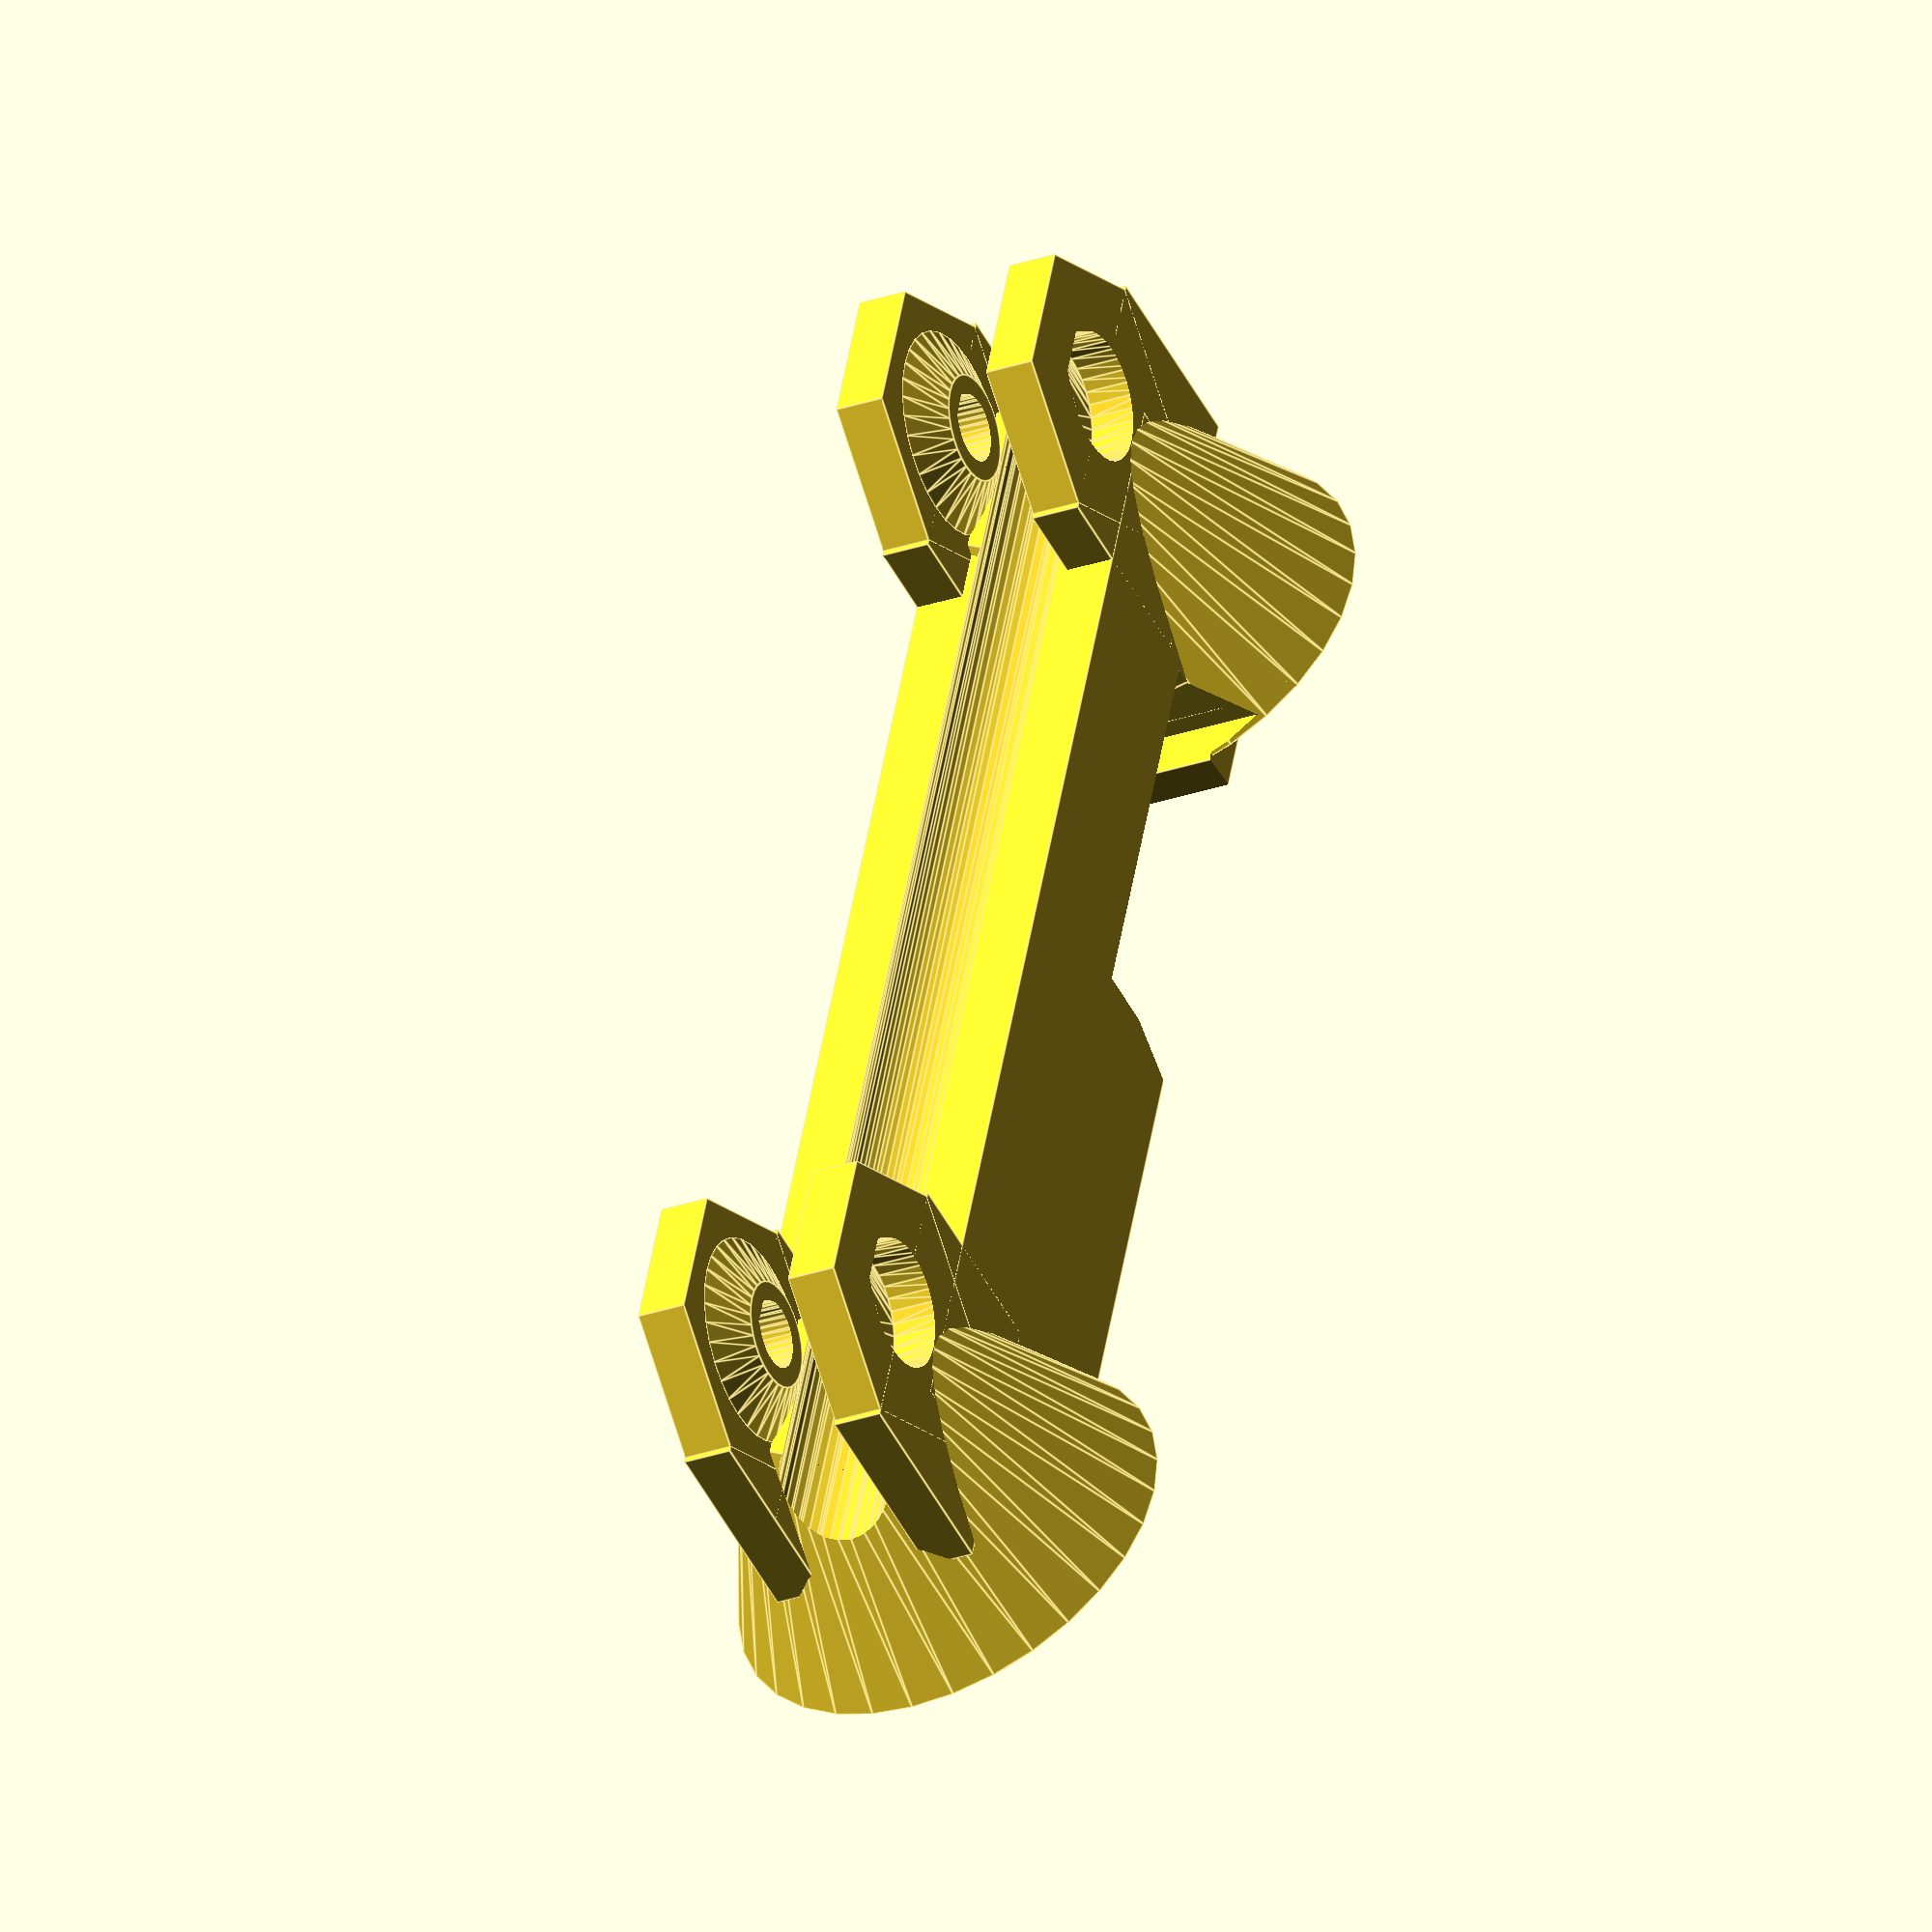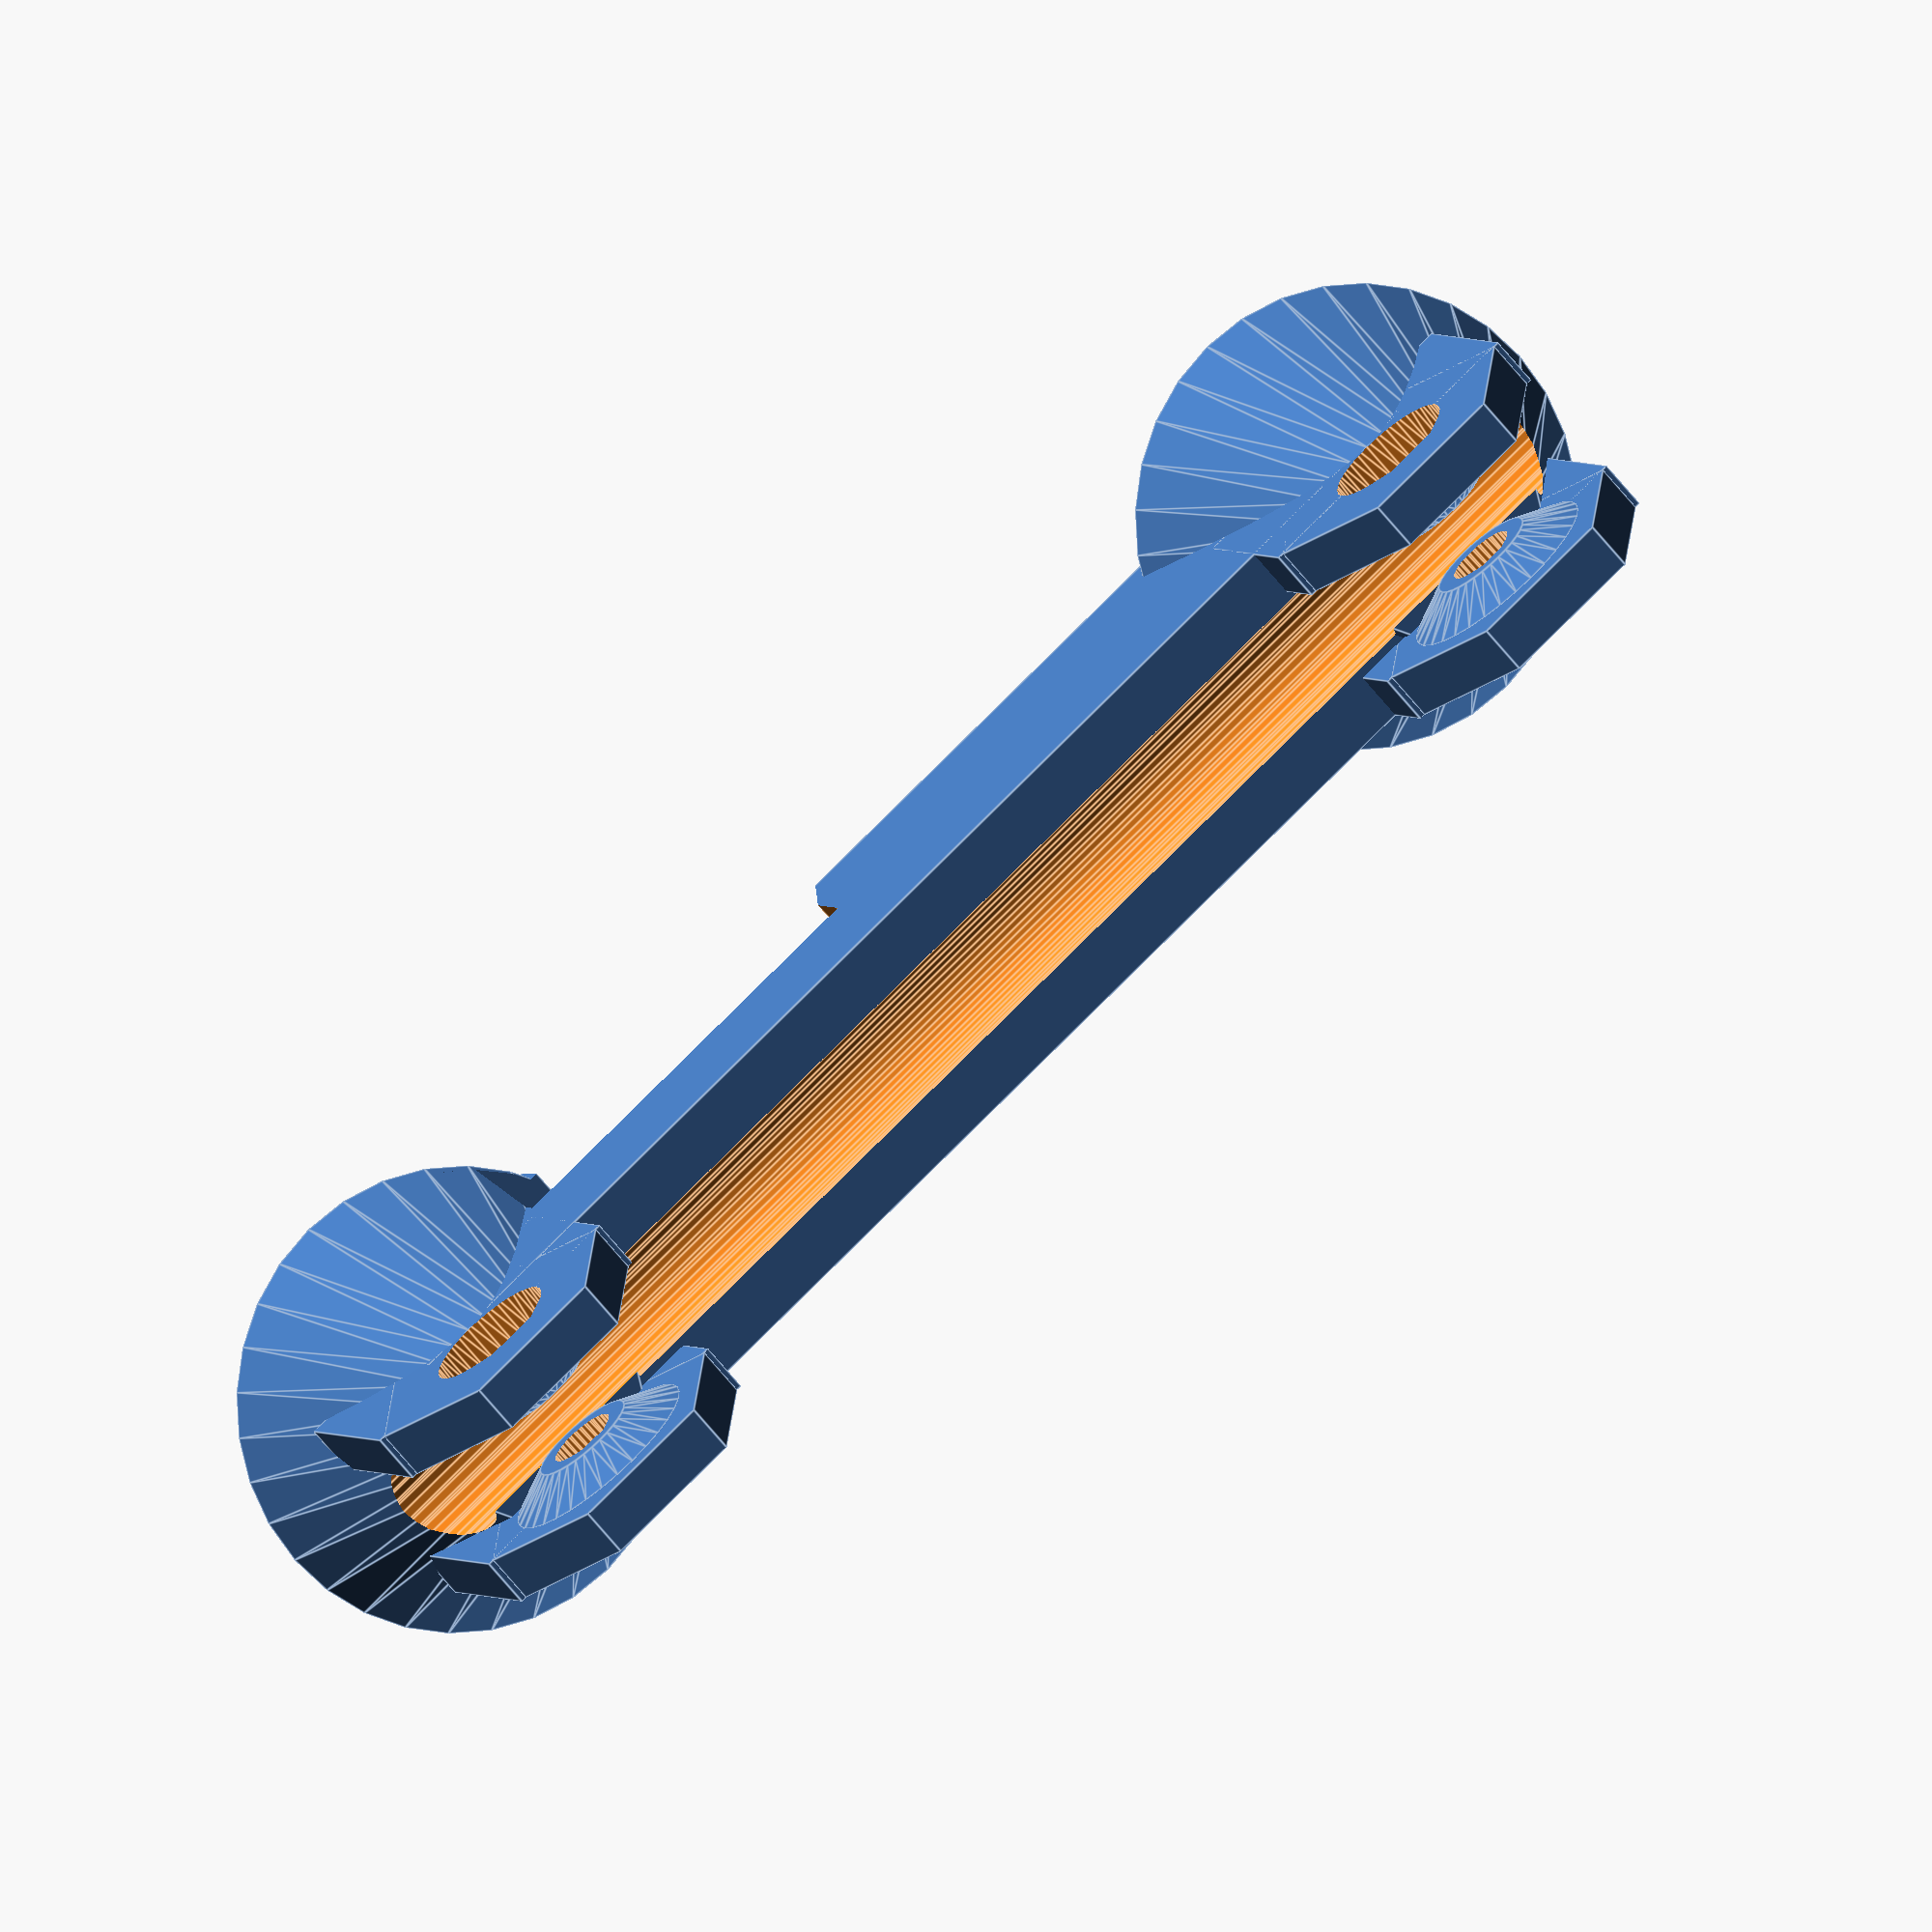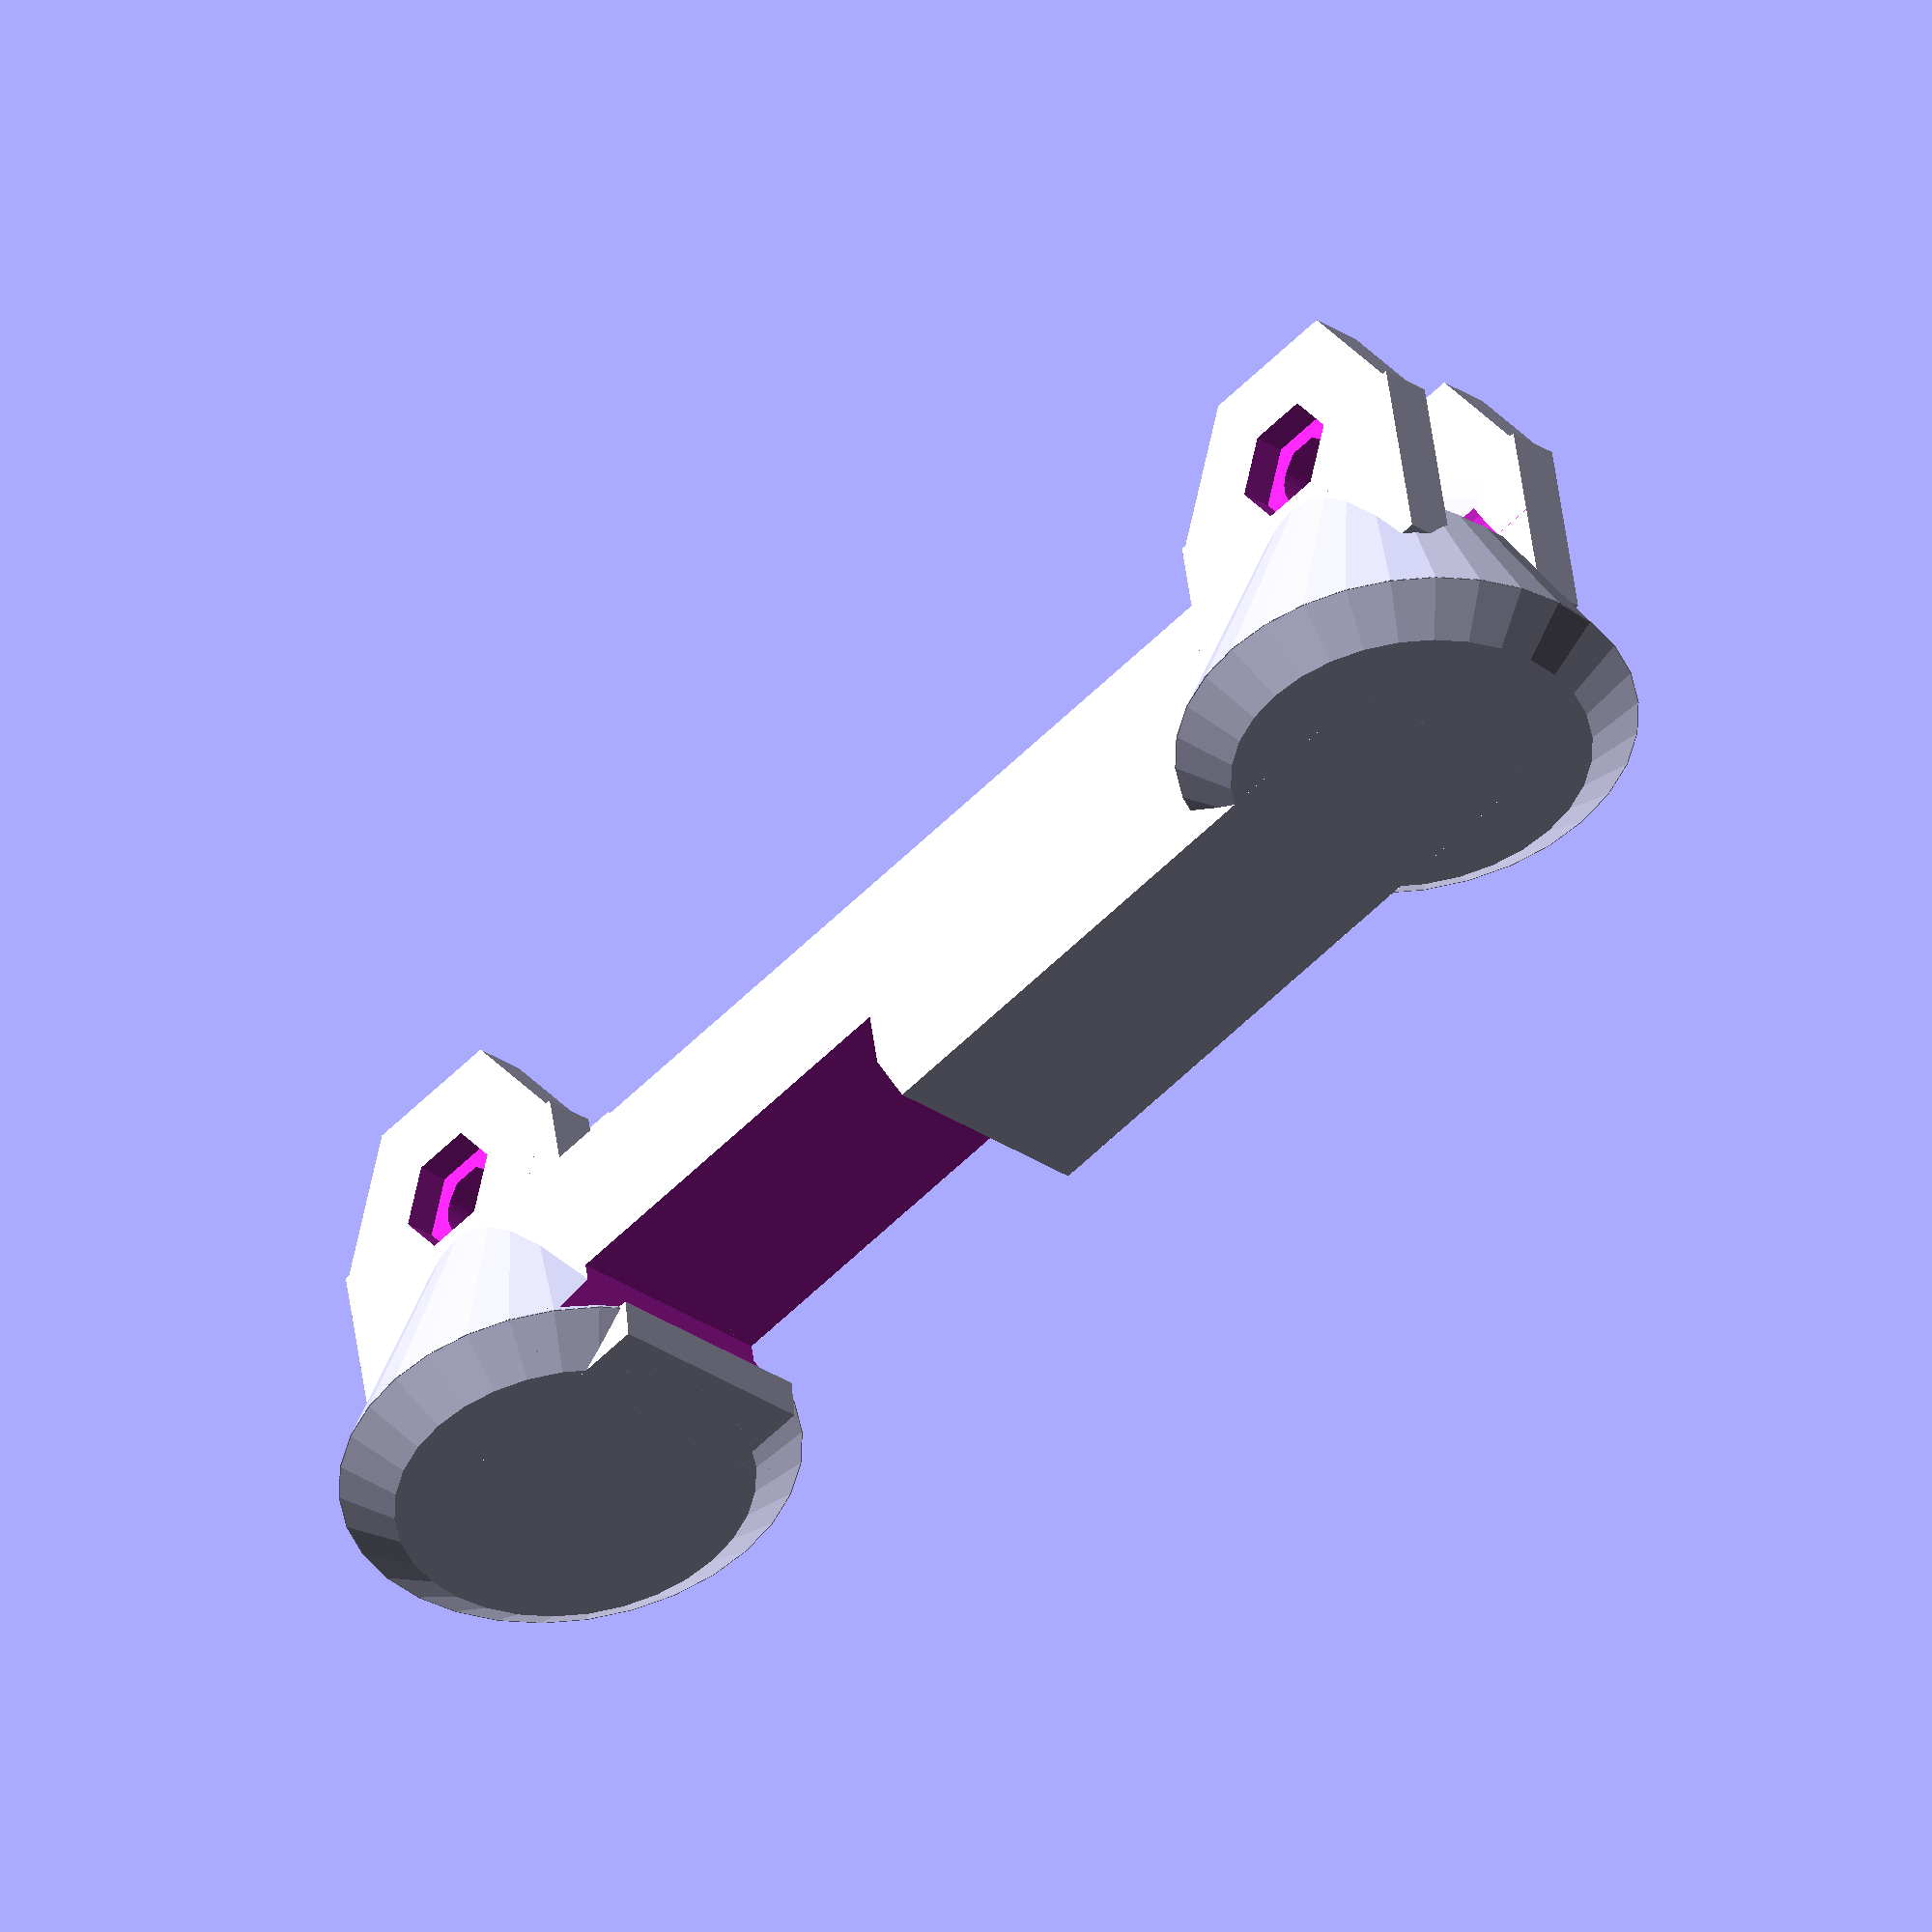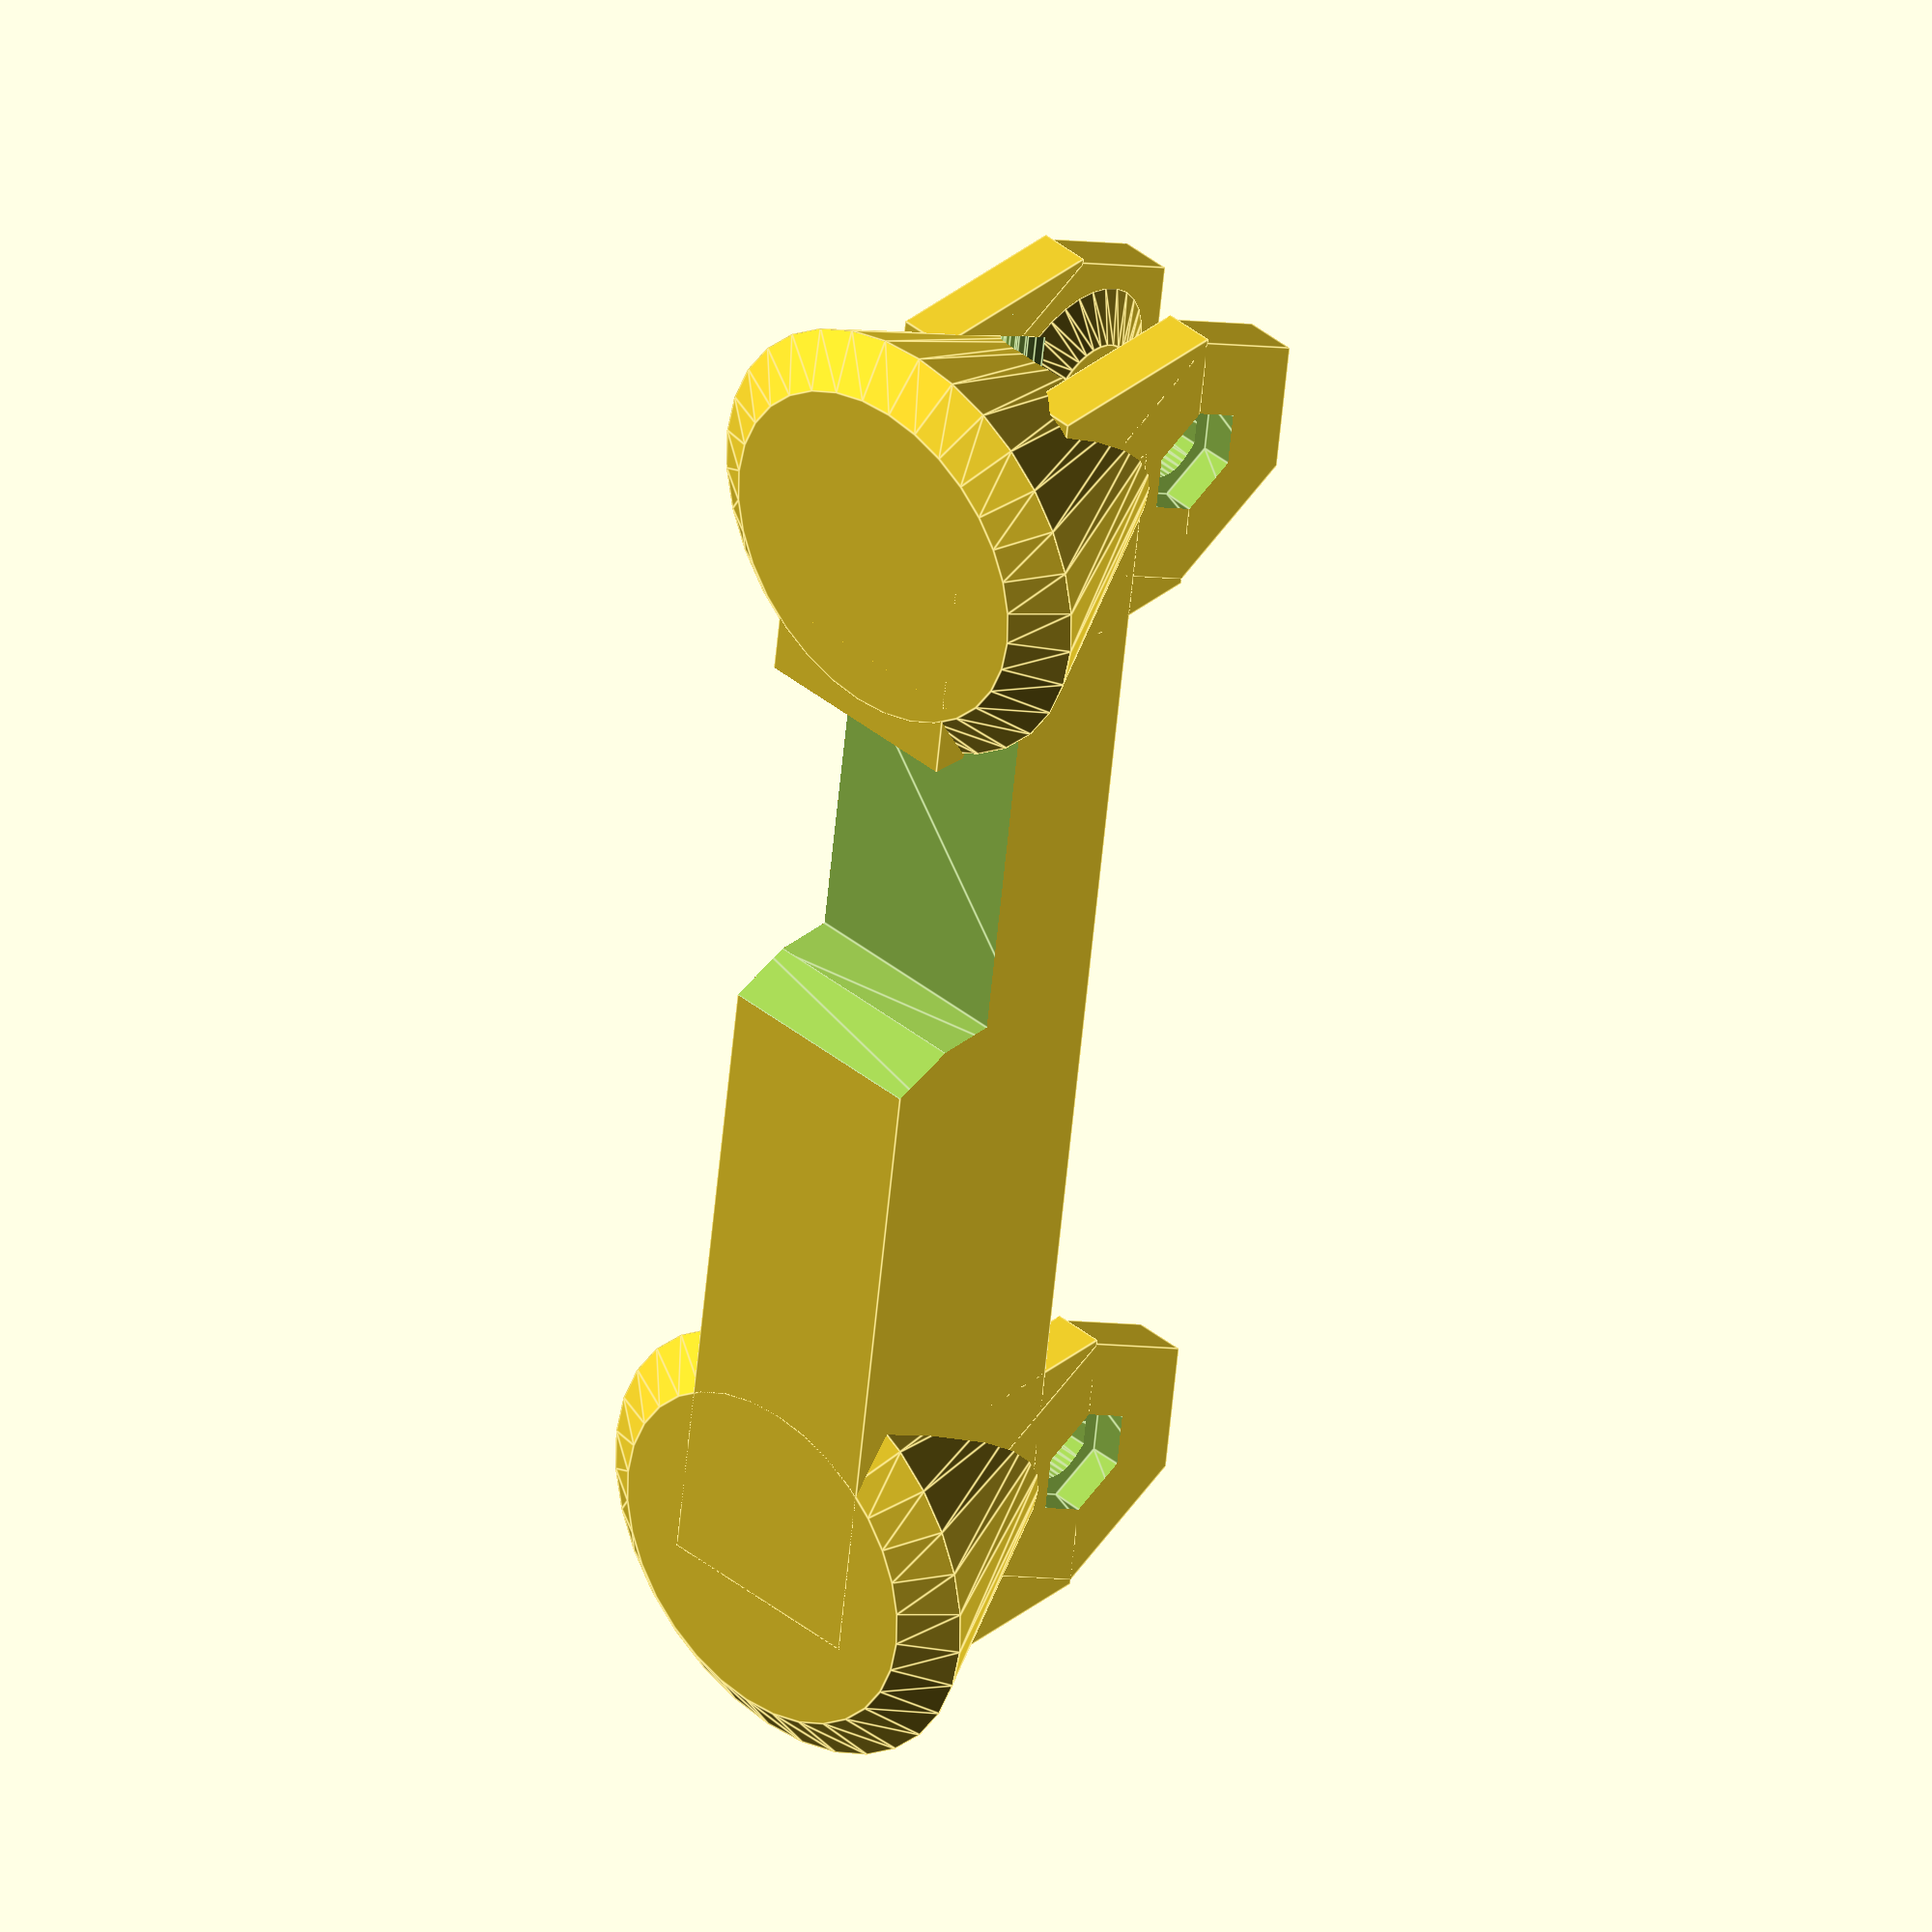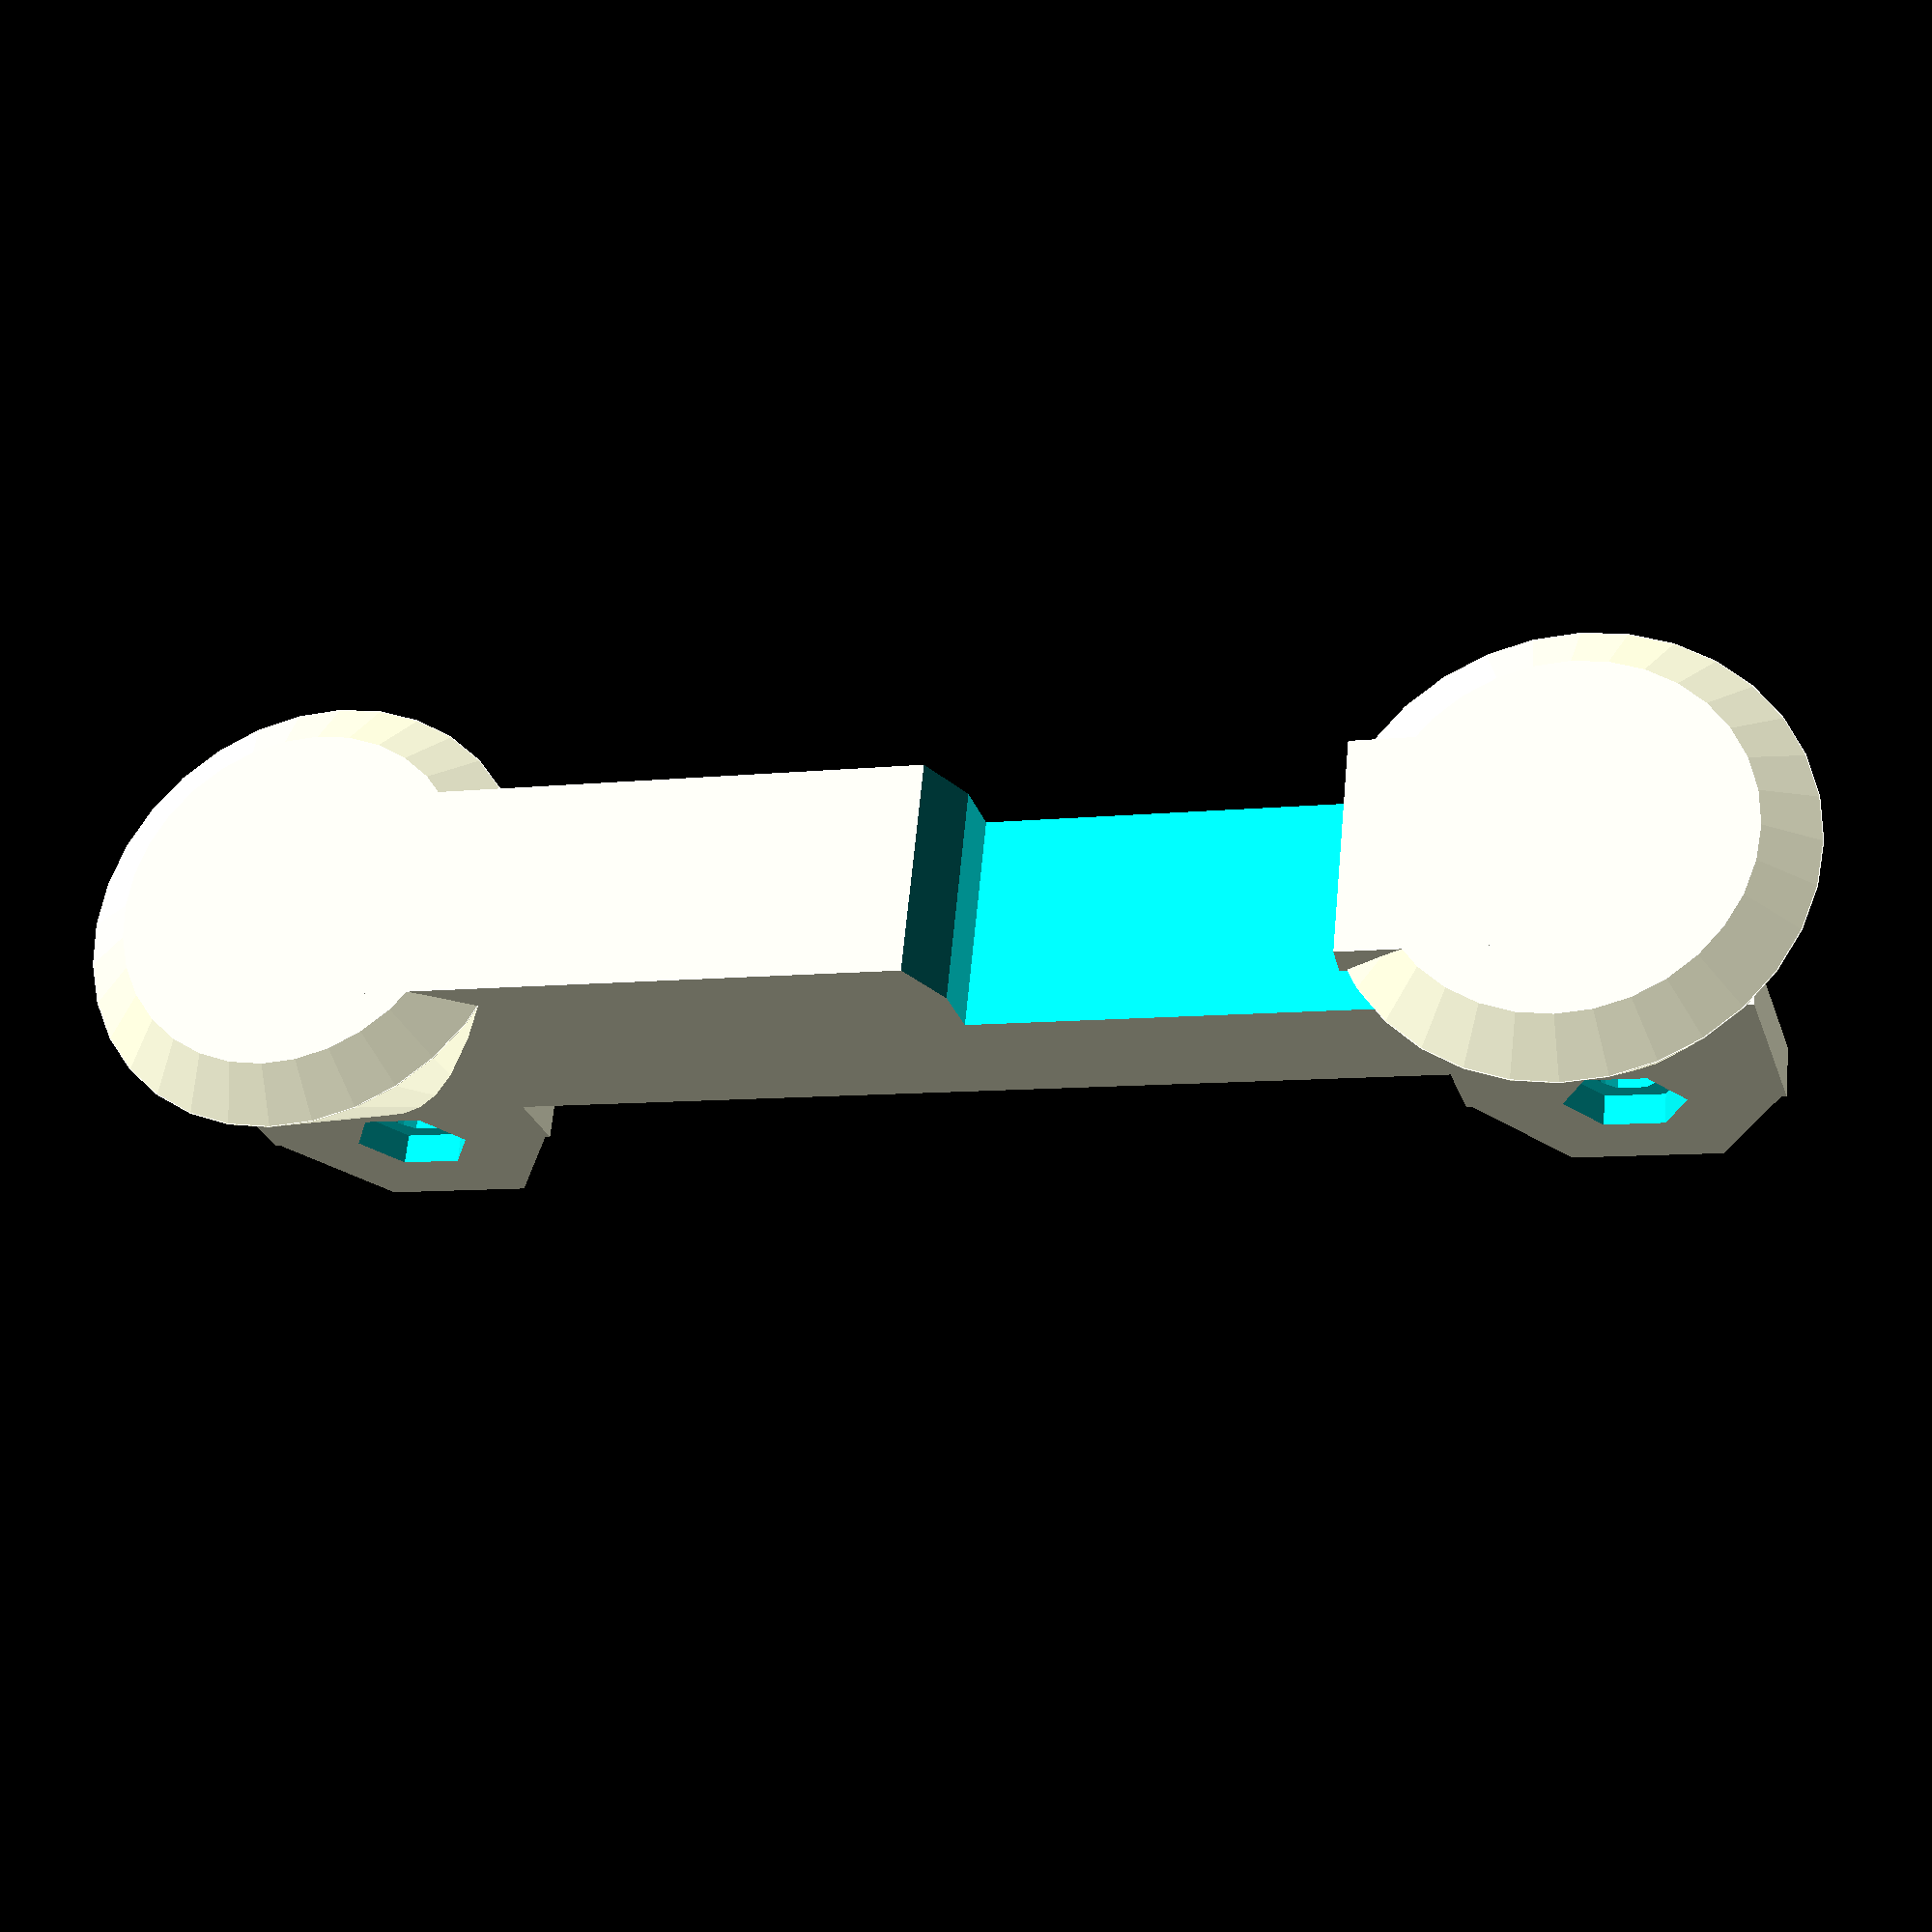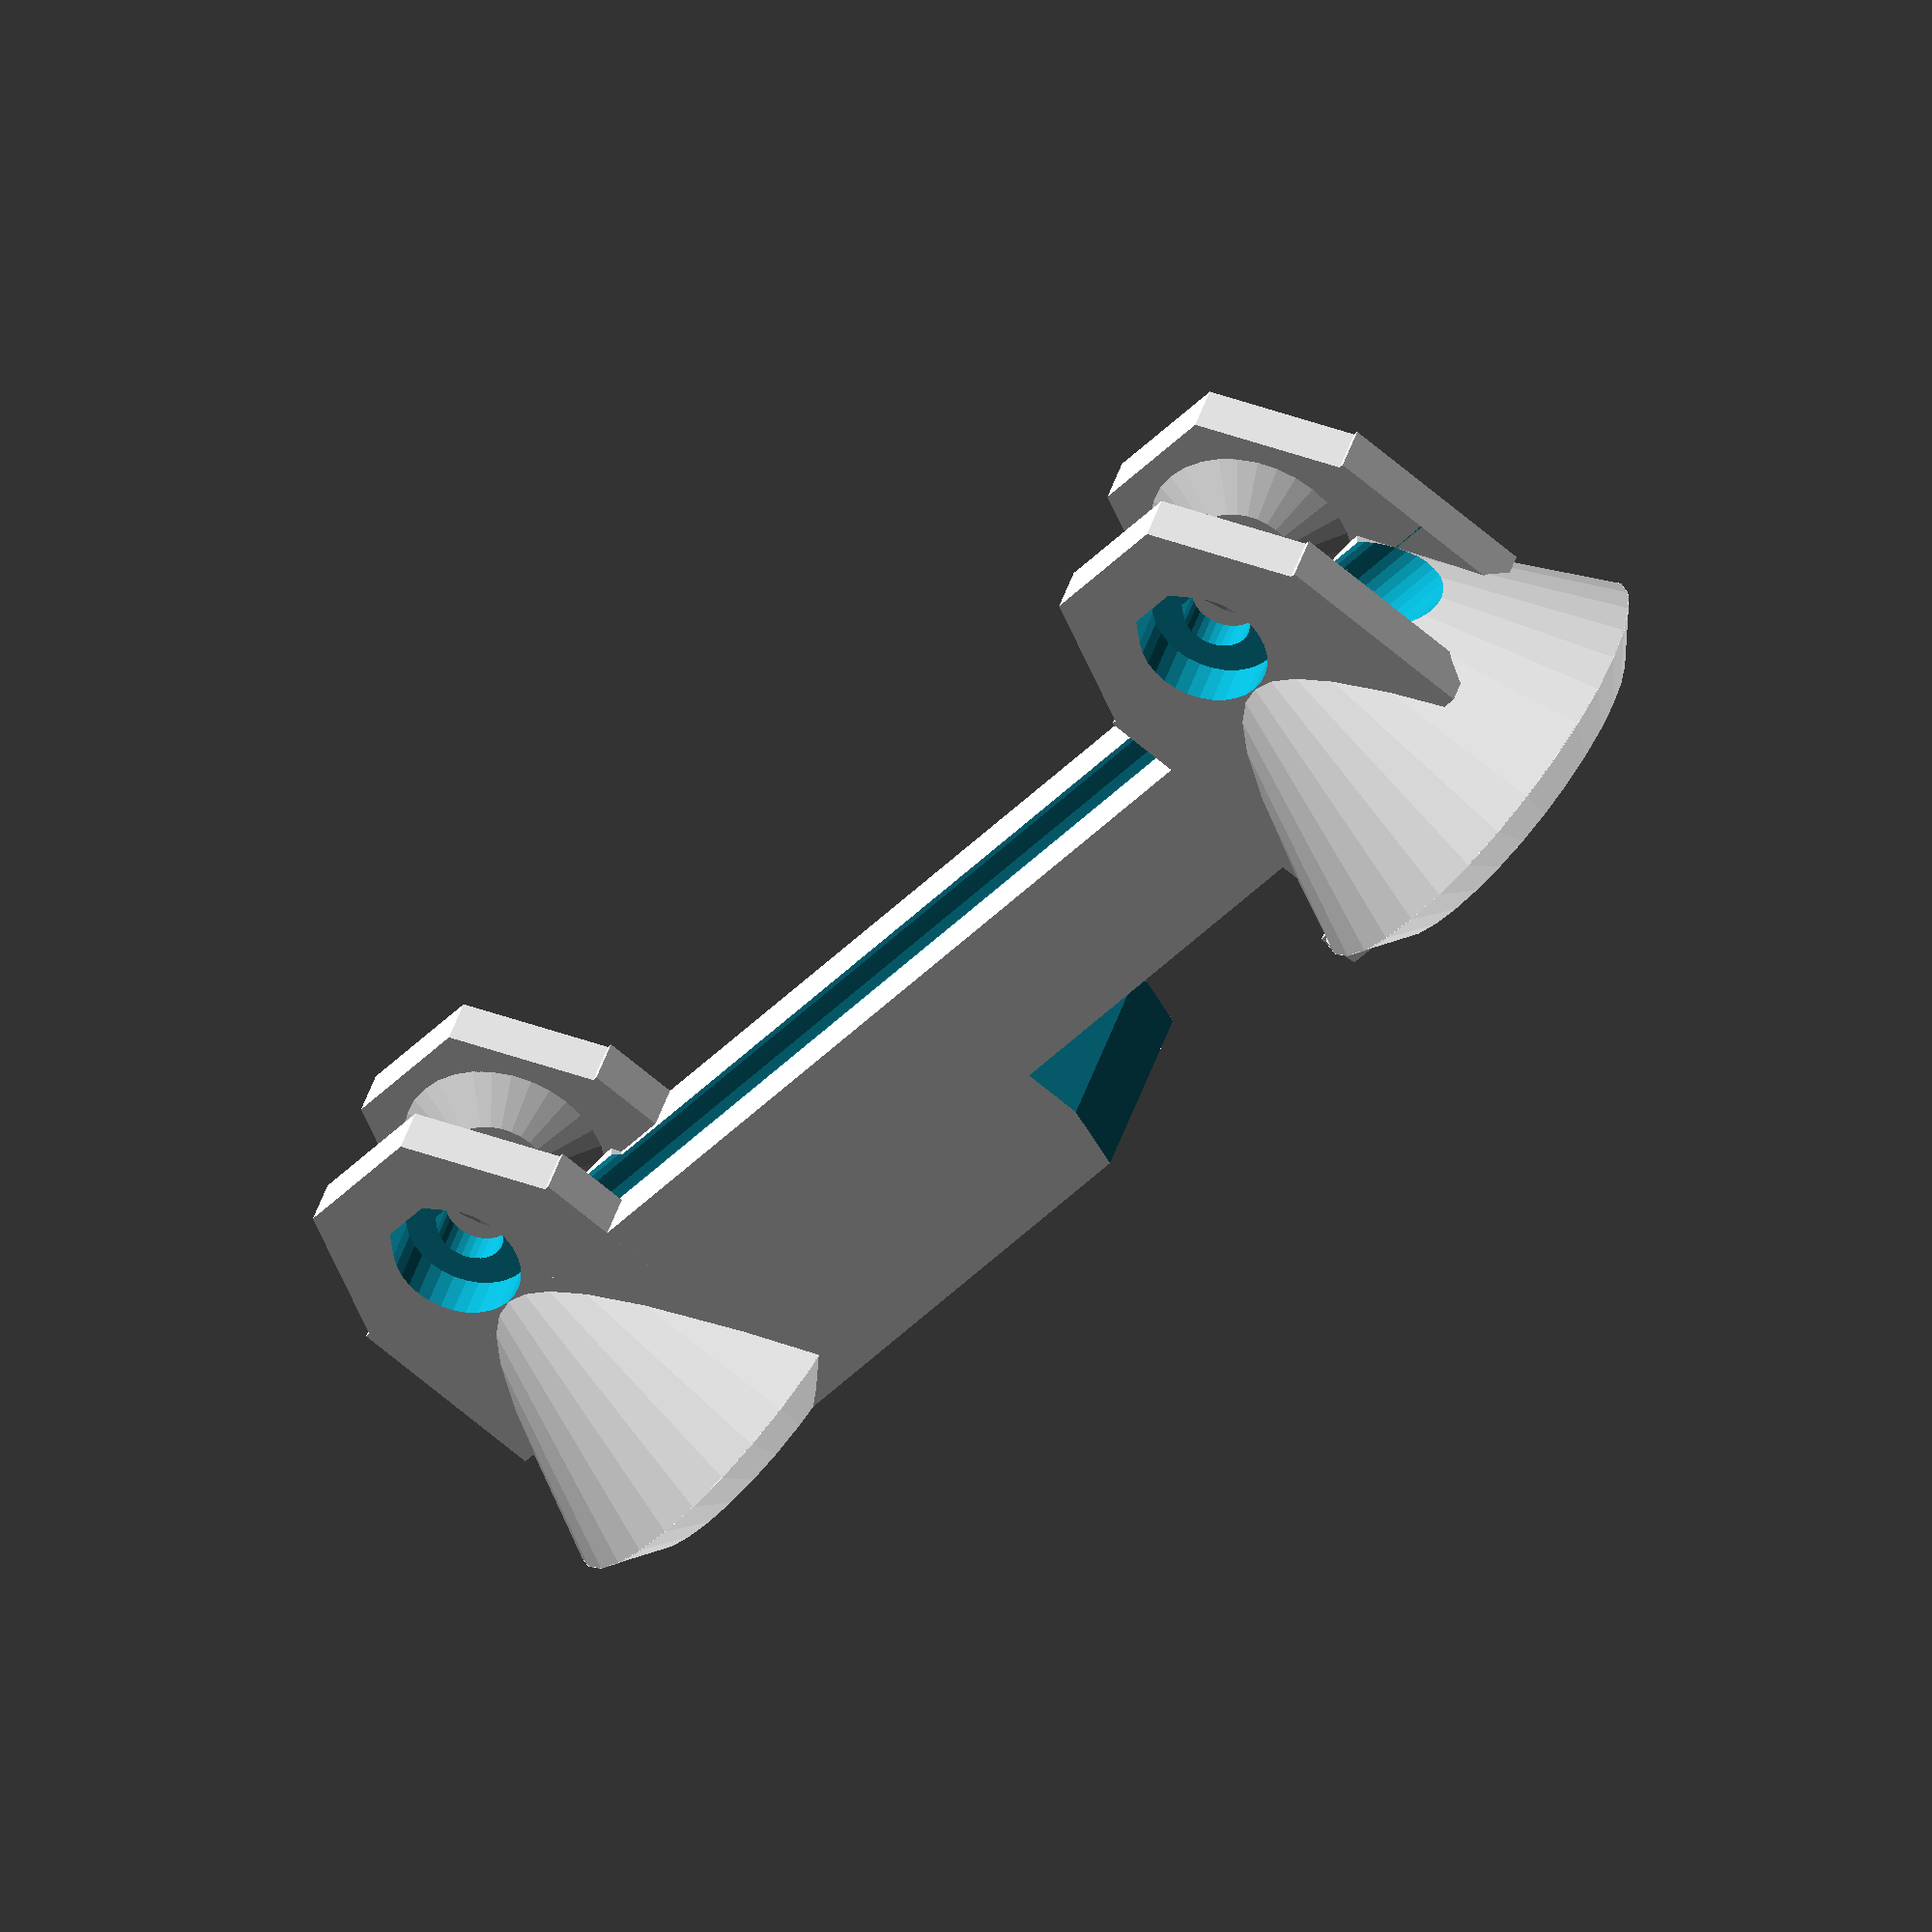
<openscad>
slop = .2;

//sized for m5 and 605
bearing_w = 5+slop;
bearing_d = 16;
bearing_r = bearing_d/2+slop;
bearing_inner_d = 8.5;
bearing_inner_r = bearing_inner_d/2;

bolt_d = 5;
bolt_r = bolt_d/2+slop;
bolt_head_r = 10/2+slop;
nut_r = 9/2+slop;

//these are for top-mounting the holder above your printer.
//Requires printing with support material!
top_length = 34;
top_thick = 6.5;

//sized for m8 and 608
//bearing_w = 7+slop;
//bearing_d = 22;
//bearing_r = bearing_d/2+slop;
//bearing_inner_d = 12;
//bearing_inner_r = bearing_inner_d/2;

//bolt_d = 8;
//bolt_r = bolt_d/2+slop;

mdf_wall = 6.5;


separation = 100;
wall = 4;

spool_roller();
!top_spool_roller();

$fn=32;
module spool_roller(){
	difference(){
		union(){
			translate([0,0,wall+slop/2]) cube([separation+wall*2,wall*3+bearing_w,wall+wall+slop], center=true);
			for(i=[-separation/2, separation/2]) translate([i,0,0]) {
				translate([0,0,wall]) bearing_mount();
				
				cylinder(r1=bearing_r+wall*1.5, r2=bearing_r+wall+wall, h=2);

				translate([0,0,1.95]) cylinder(r1=bearing_r+wall+wall, r2=(bearing_w+wall+wall+wall)/2, h=wall+wall+slop-1.95);
			}
		}

		//center channel
		translate([0,0,wall+wall+slop]) scale([1,(bearing_w+wall)/(wall*2),1]) rotate([0,90,0]) cylinder(r=wall, h=separation*2, center=true, $fn=32);
	}
}

module top_spool_roller(){
    base = 5;
    lift = top_thick+base+2;
    
    mdf_wall = 6.5;
    
    mount_offset = 20;
    
	difference(){
		union(){
			translate([0,0,lift/2+wall+slop/2]) cube([separation+wall*2,wall*3+bearing_w,lift+wall*2+slop], center=true);
            
			for(i=[-separation/2, separation/2]) translate([i,0,0]) {
				translate([0,0,lift+wall/2]) bearing_mount();
				
                //chamfered base
				cylinder(r1=bearing_r+wall*1.5, r2=bearing_r+wall*2.5, h=3);
				translate([0,0,2.95]) cylinder(r1=bearing_r+wall*2.5, r2=(wall*3+bearing_w)/2, h=lift+wall*1.5);
			}
		}

		//center channel
		translate([0,0,lift+wall+slop]) hull(){
            //scale([1,(bearing_w+wall)/(wall*2),1]) rotate([0,90,0]) cylinder(r=wall, h=separation*2, center=true, $fn=32);
            translate([0,0,2]) scale([1,(bearing_w+wall)/(wall*2),1]) rotate([0,90,0]) cylinder(r=wall, h=separation*2, center=true, $fn=32);
        }
        
        
        //cutout for mounting atop the printer
        translate([mount_offset,0,0]) 
        difference(){
            union(){
                hull(){
                    translate([0,0,mdf_wall]) cube([top_length,30,mdf_wall], center=true);
                }
                hull(){
                    cube([top_length,30,base*2], center=true);
                    translate([-wall/2,0,-lift]) cube([top_length,30,lift*2], center=true);
                }
            }
            
            translate([top_length/2,0,0]) rotate([0,-5,0]) cube([top_thick,30,mdf_wall+slop*2], center=true);
        }
	}
}

module bearing_mount(){
	translate([0,0,bearing_r+wall])
	rotate([-90,0,0]) 
	difference(){
		union(){
			for(i=[0,1]) mirror([0,0,i]) translate([0,0,-wall*1.5-bearing_w/2]) {
				translate([-(bearing_r+wall),0,0]) cube([(bearing_r+wall)*2, bearing_r+wall+wall, wall]);
				cylinder(r=(bearing_r+wall/2)/cos(30), h=wall, $fn=6);
				translate([0,0,wall]) cylinder(r=bearing_r, r2=bearing_inner_r, h=wall/2);
			}
		}

		cap_cylinder(r=bolt_r, h=14, center=true);
		
		translate([0,0,-wall*1.5-bearing_w/2-wall/2]) cap_cylinder(r=bolt_head_r, h=wall*1.4);
		translate([0,0,wall*1.4+bearing_w/2-wall/2]) cylinder(r1=nut_r, r2=nut_r+slop, h=wall*2, $fn=6);
		
	}
}

module cap_cylinder(r=1, h=1, center=false){
	render() union(){
		cylinder(r=r, h=h, center=center);
		intersection(){
			rotate([0,0,22.5]) cylinder(r=r/cos(180/8), h=h, $fn=8, center=center);
			translate([0,-r/cos(180/4),0]) rotate([0,0,0]) cylinder(r=r/cos(180/4), h=h, $fn=4, center=center);
		}
	}
}

</openscad>
<views>
elev=229.0 azim=99.9 roll=153.5 proj=o view=edges
elev=357.4 azim=137.5 roll=341.2 proj=o view=edges
elev=132.0 azim=229.1 roll=7.2 proj=o view=wireframe
elev=325.8 azim=263.3 roll=222.4 proj=o view=edges
elev=26.8 azim=174.3 roll=196.8 proj=p view=solid
elev=68.4 azim=26.1 roll=49.8 proj=o view=wireframe
</views>
